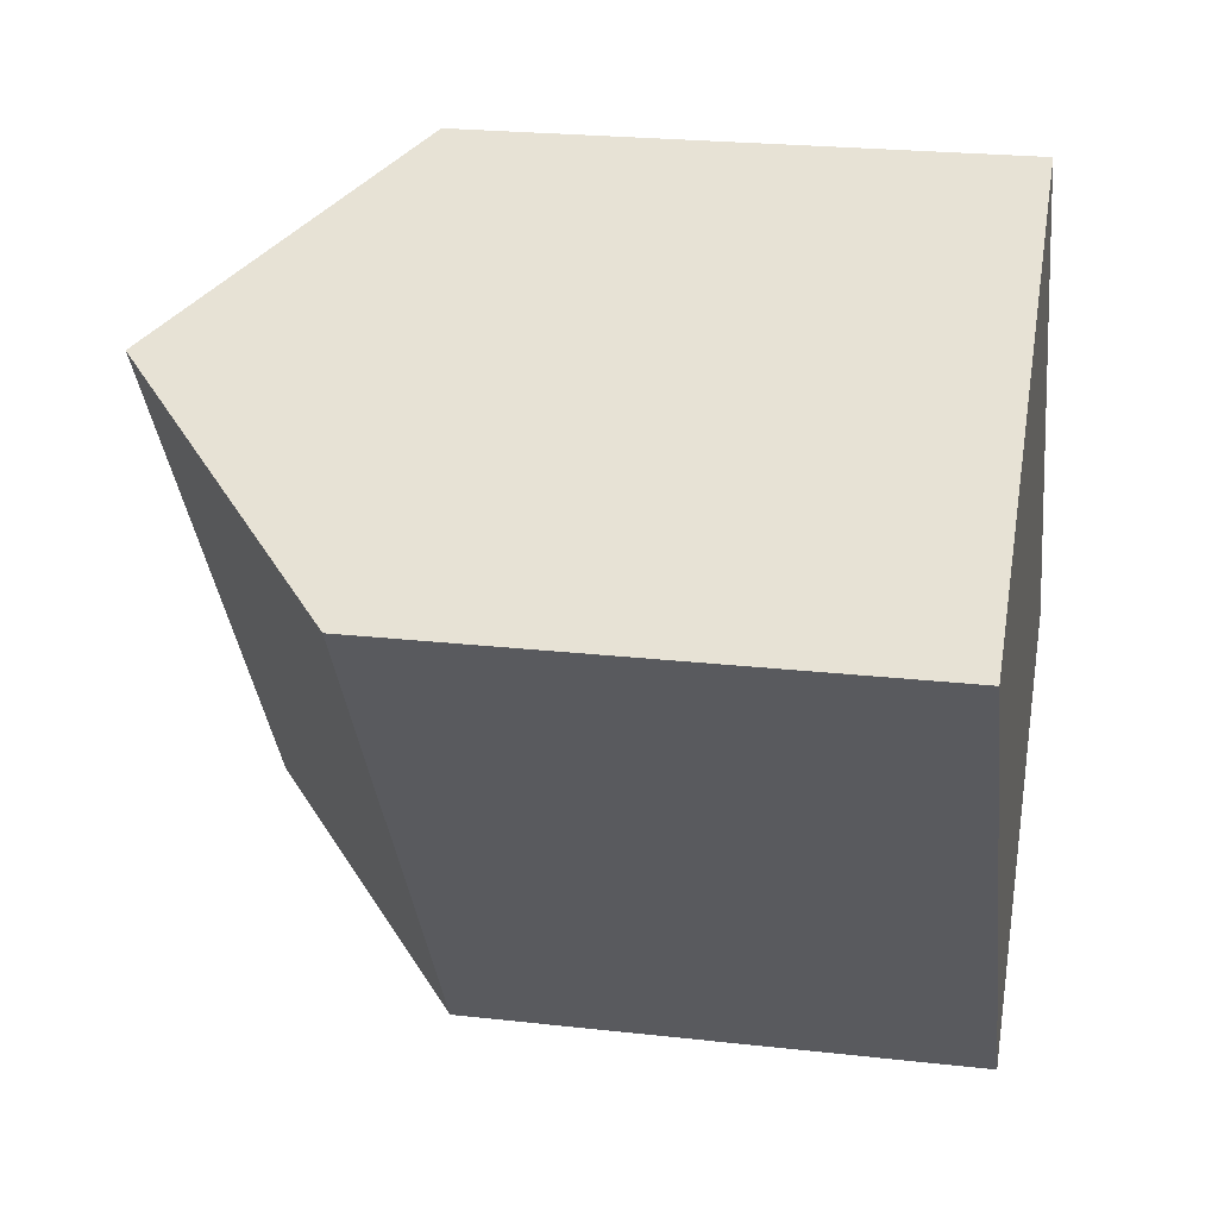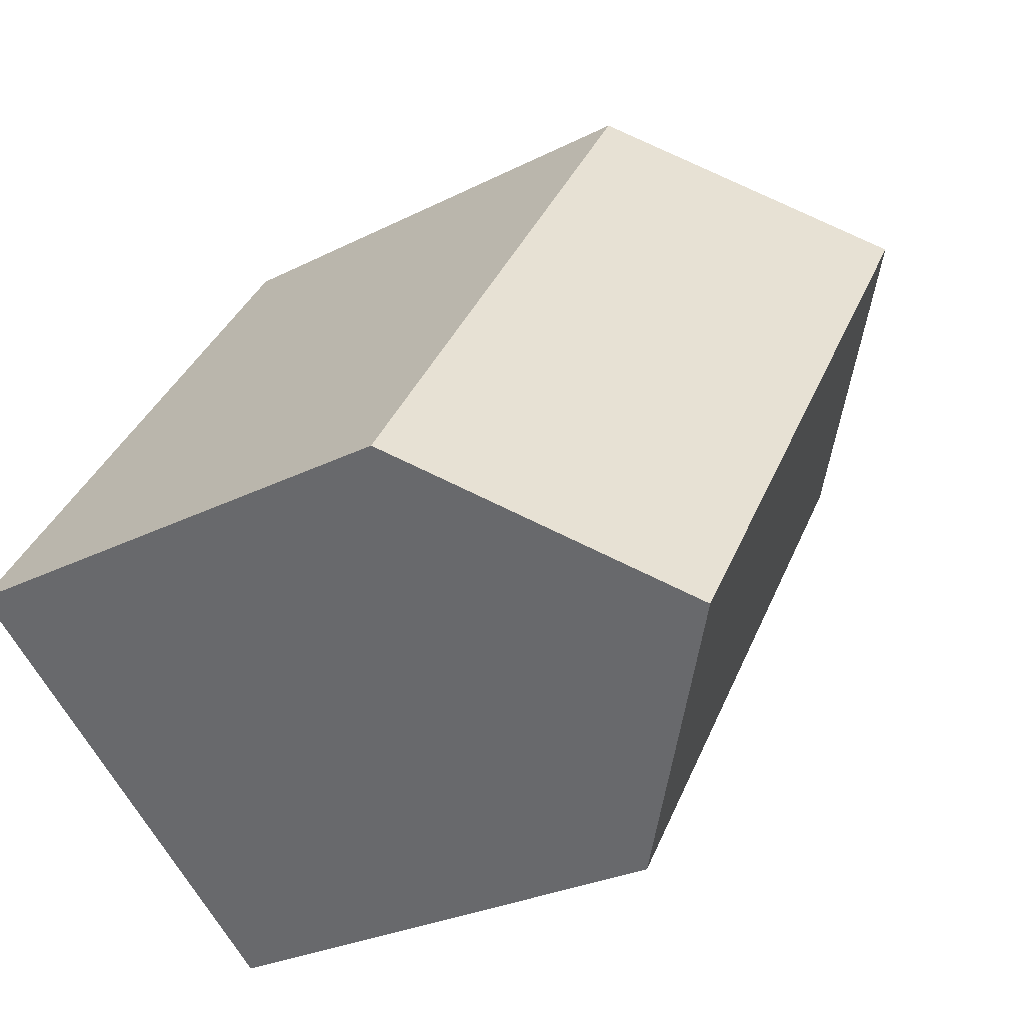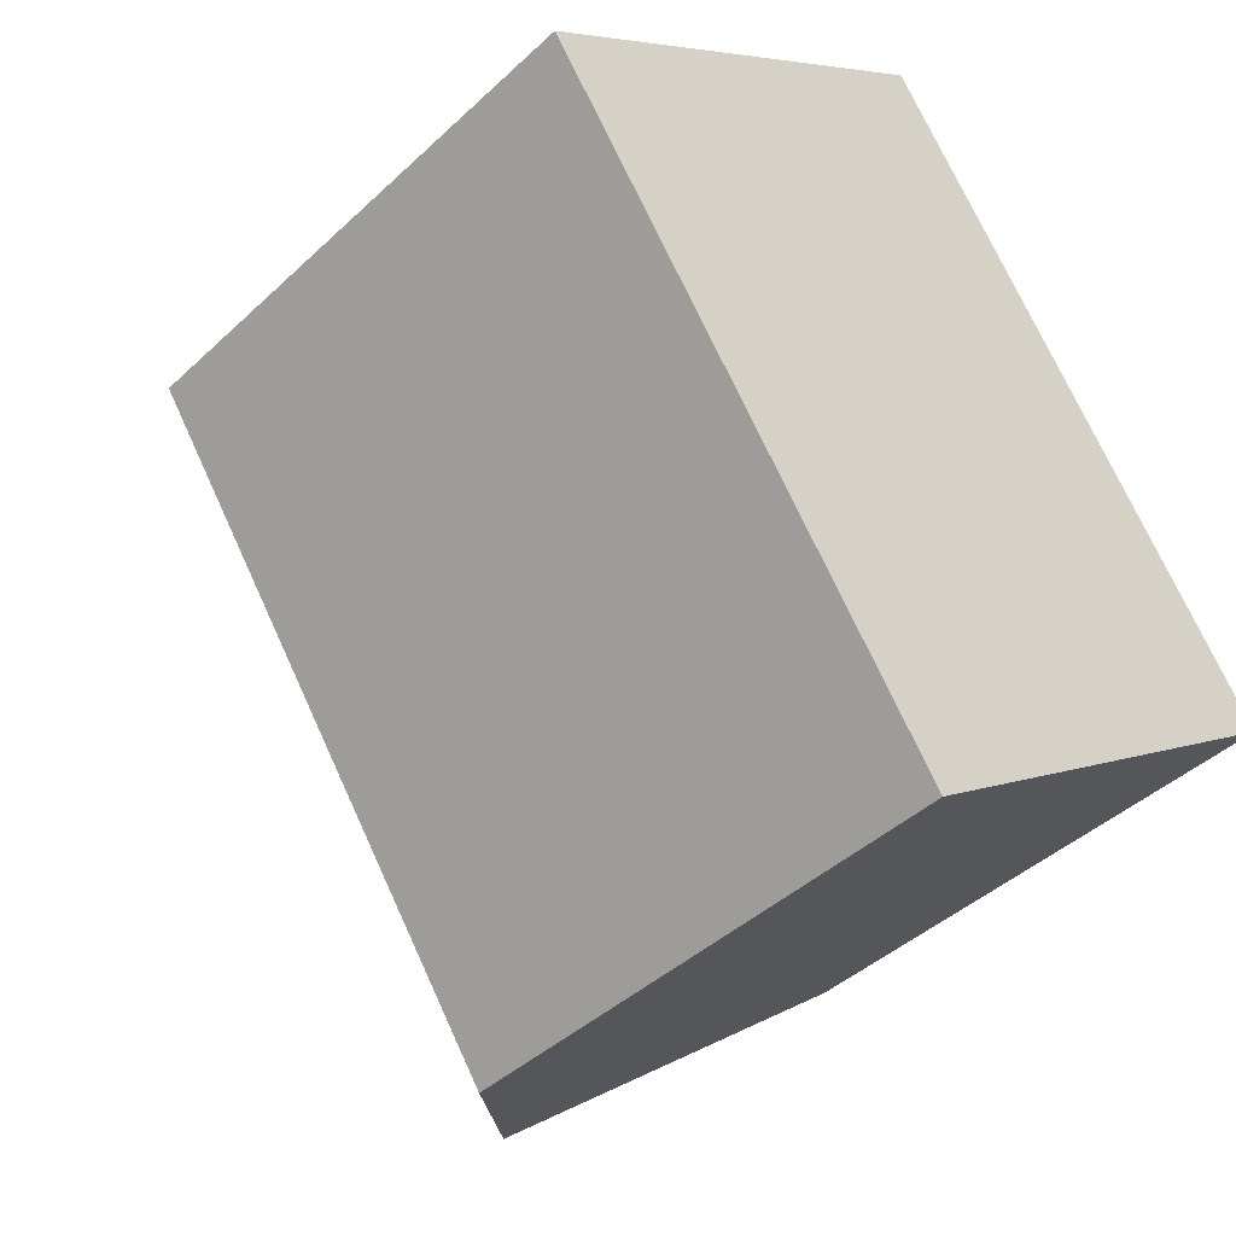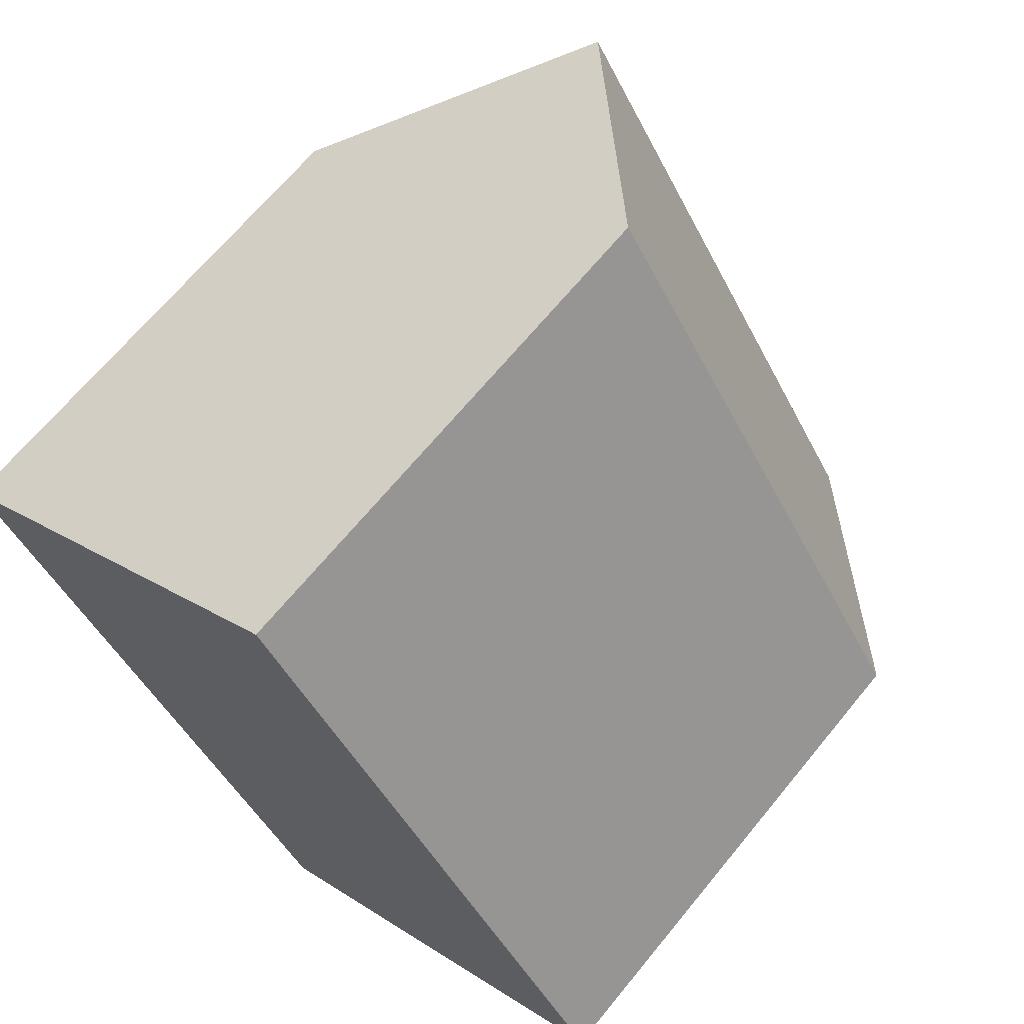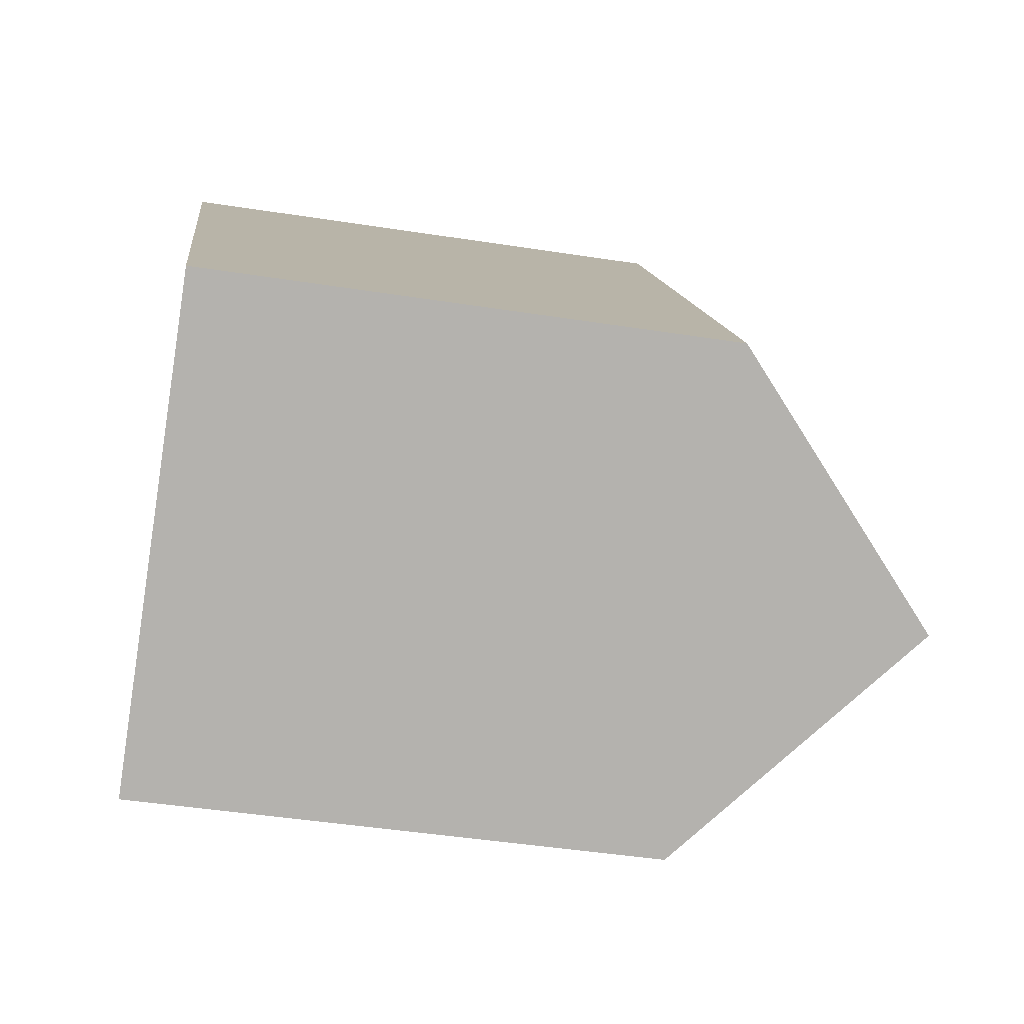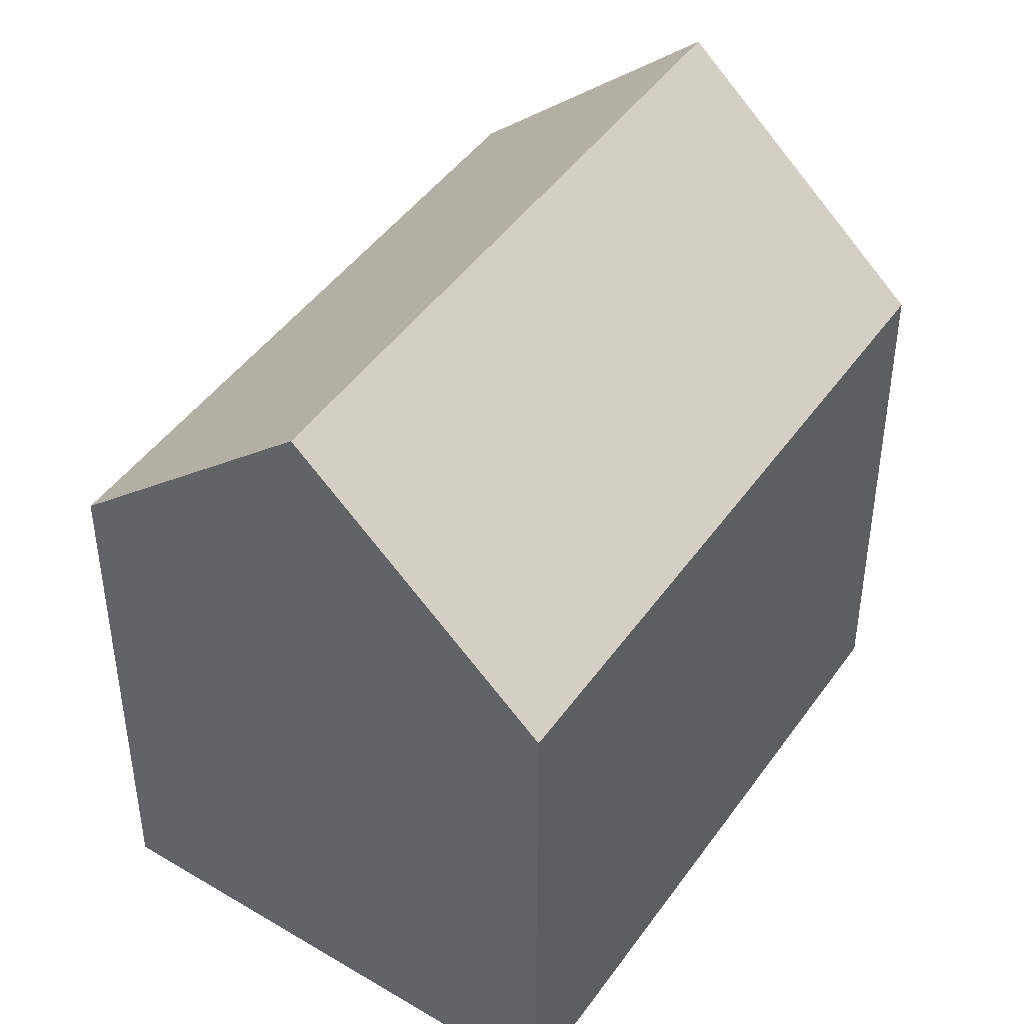
<metadata>
{"format":"obj","ext":"obj","renderer":"f3d","projection":"perspective","resolution":1024,"background":"white","views":[{"elev":23.1,"azim":-79.1,"up":"+Z"},{"elev":-27.3,"azim":128.1,"up":"+Z"},{"elev":-41.7,"azim":-41.7,"up":"+Z"},{"elev":67.0,"azim":39.3,"up":"+Z"},{"elev":-44.9,"azim":79.7,"up":"+Z"},{"elev":45.2,"azim":-0.8,"up":"+Y"}]}
</metadata>
<code>
v  2.755 9.853 1.966
v  10.54 6.915 -3.659
v  7.778 9.853 -5.581
v  5.494 6.915 3.921
v  0 6.898 4.224e-16
v  5.049 6.948 -7.481
v  5.049 4.581e-16 -7.481
v  0 0 0
v  5.494 -2.401e-16 3.921
v  2.755 -1.204e-16 1.966
v  10.54 2.24e-16 -3.659
v  7.778 3.417e-16 -5.581
g defaultobject
f 1 2 3
f 2 1 4
f 5 3 6
f 3 5 1
f 7 5 6
f 5 7 8
f 5 4 1
f 4 5 8
f 4 8 9
f 9 8 10
f 9 2 4
f 2 9 11
f 2 6 3
f 6 2 7
f 7 2 12
f 12 2 11
f 10 11 9
f 11 10 8
f 11 8 12
f 12 8 7

</code>
